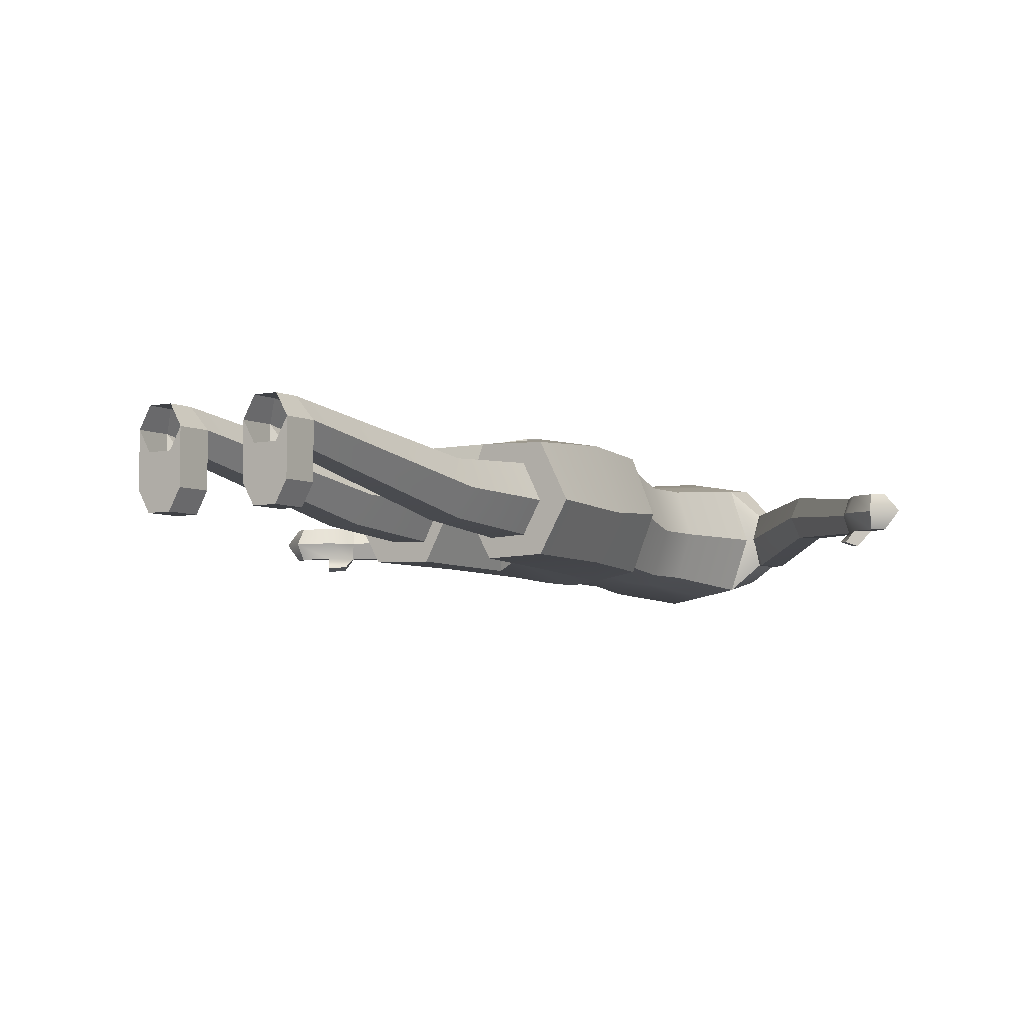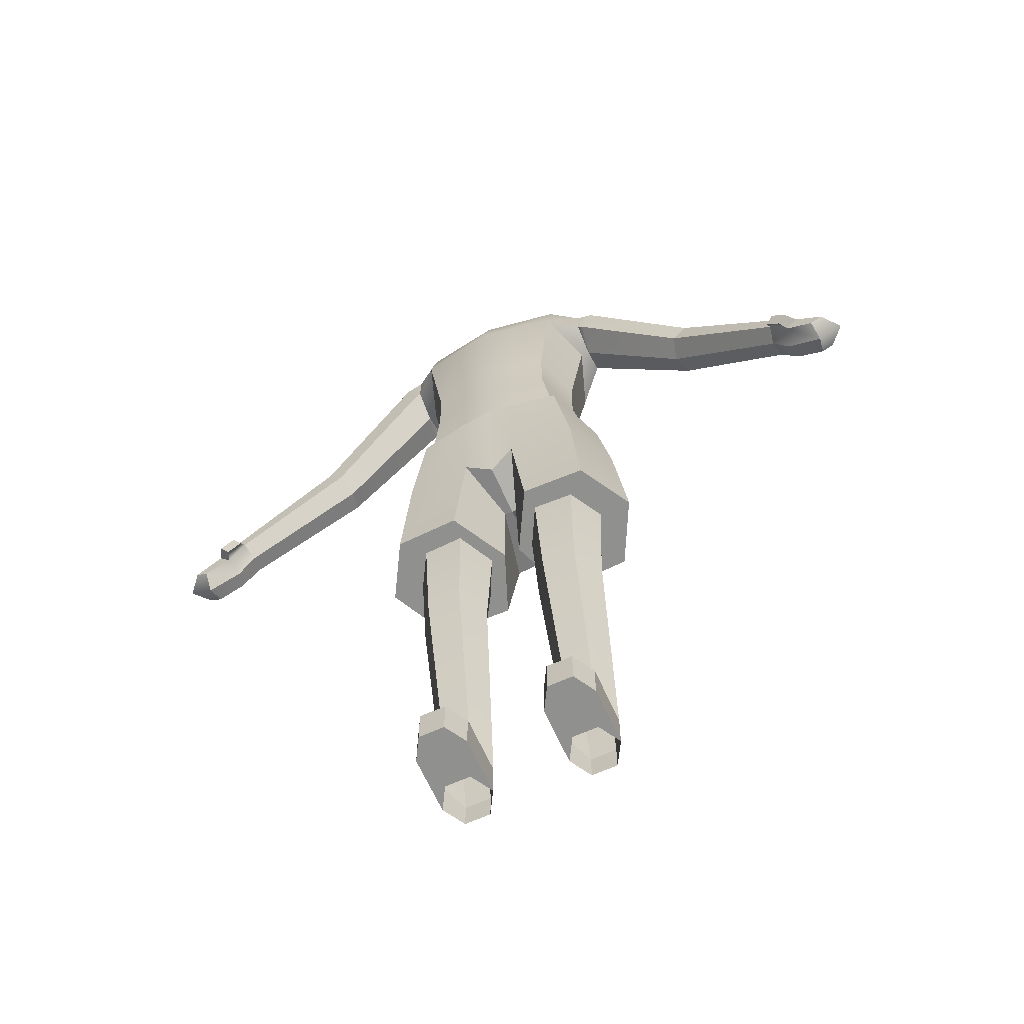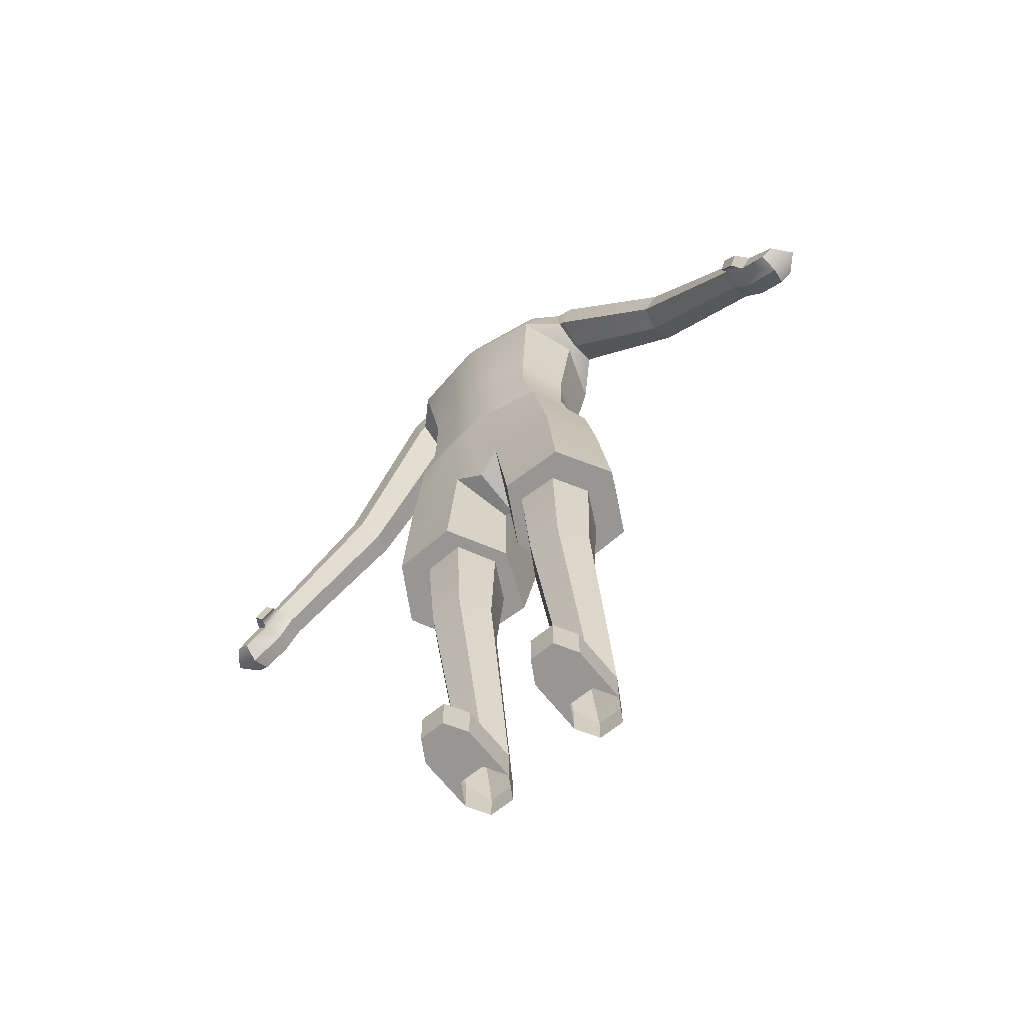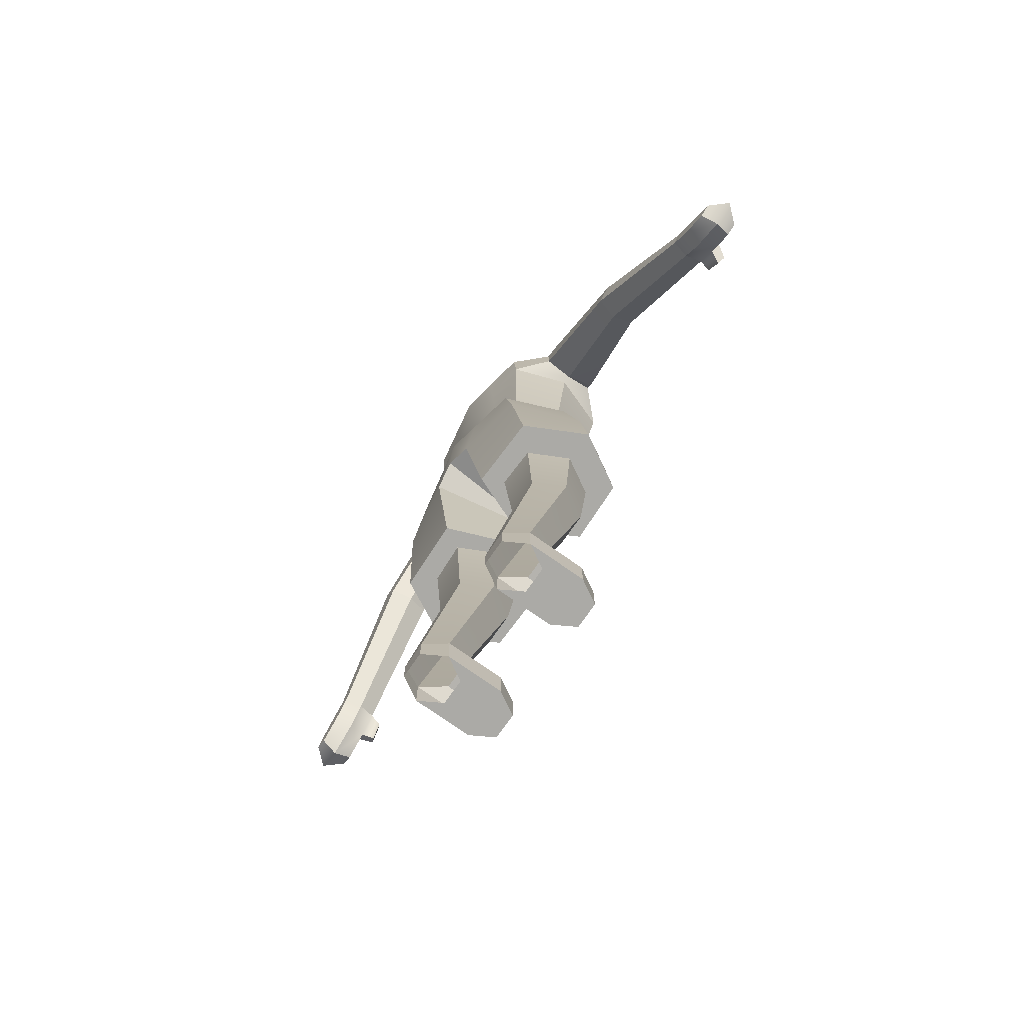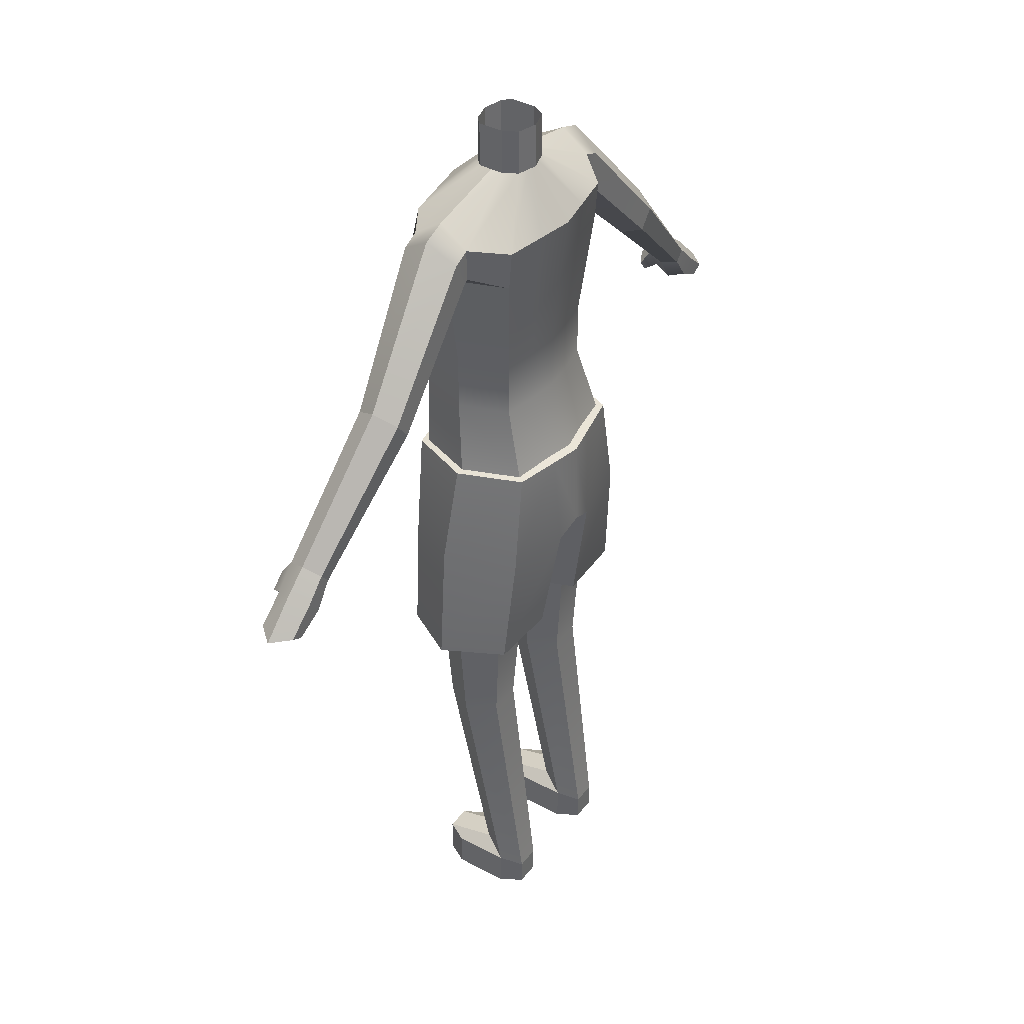
<metadata>
{"format":"obj","ext":"obj","renderer":"f3d","projection":"perspective","resolution":1024,"background":"white","views":[{"elev":-5.5,"azim":33.8,"up":"+Z"},{"elev":-65.5,"azim":-155.8,"up":"+Y"},{"elev":-67.8,"azim":-141.2,"up":"+Y"},{"elev":-75.7,"azim":55.0,"up":"+Y"},{"elev":39.6,"azim":-56.5,"up":"+Y"}]}
</metadata>
<code>
g default
v -0.1088 0.07396 -0.000481
v -0.0718 0.07396 -0.000481
v -0.05408 0.05402 0.03487
v -0.07218 0.03967 0.06622
v -0.1084 0.03967 0.06622
v -0.1265 0.05402 0.03487
v -0.1149 0.3954 -0.06509
v -0.06568 0.3954 -0.06509
v -0.04109 0.3954 -0.02249
v -0.06568 0.3954 0.02011
v -0.1149 0.3954 0.02011
v -0.1395 0.3954 -0.02249
v 0.1088 0.07396 -0.000481
v 0.0718 0.07396 -0.000481
v 0.05408 0.05402 0.03487
v 0.07218 0.03967 0.06622
v 0.1084 0.03967 0.06622
v 0.1265 0.05402 0.03487
v 0.1149 0.3954 -0.06509
v 0.06568 0.3954 -0.06509
v 0.04109 0.3954 -0.02249
v 0.06568 0.3954 0.02011
v 0.1149 0.3954 0.02011
v 0.1395 0.3954 -0.02249
v -0.09304 0.981 -0.1118
v -0.04356 0.981 -0.1226
v -0.04356 0.981 0.03958
v -0.09304 0.981 0.0305
v -0.1178 0.981 -0.04059
v 0.09304 0.981 -0.1118
v 0.04356 0.981 -0.1226
v 0.04356 0.981 0.03958
v 0.09304 0.981 0.0305
v 0.1178 0.981 -0.04059
v 0 0.981 -0.1288
v 0 0.981 0.0447
v -0.09304 1.06 -0.1118
v -0.04356 1.06 -0.1226
v -0.04356 1.06 0.03958
v -0.09304 1.06 0.0305
v -0.1178 1.06 -0.04059
v 0.09304 1.06 -0.1118
v 0.04356 1.06 -0.1226
v 0.04356 1.06 0.03958
v 0.09304 1.06 0.0305
v 0.1178 1.06 -0.04059
v 0 1.06 -0.1288
v 0 1.06 0.0447
v -0.1117 1.213 -0.1248
v -0.05227 1.213 -0.1356
v -0.05227 1.213 0.05294
v -0.1117 1.213 0.04367
v -0.1413 1.213 -0.04059
v 0.1117 1.213 -0.1248
v 0.05227 1.213 -0.1356
v 0.05227 1.213 0.05294
v 0.1117 1.213 0.04367
v 0.1413 1.213 -0.04059
v 0 1.213 -0.1449
v 0 1.213 0.06088
v -0.1537 1.235 0.001862
v -0.1537 1.215 -0.04059
v -0.1537 1.235 -0.08304
v 0.1537 1.235 0.001862
v 0.1537 1.215 -0.04059
v 0.1537 1.235 -0.08304
v -0.1117 1.29 -0.1073
v -0.05227 1.29 -0.1166
v -0.05227 1.269 0.05869
v -0.1117 1.269 0.04798
v 0.1117 1.29 -0.1073
v 0.05227 1.29 -0.1166
v 0.05227 1.269 0.05869
v 0.1117 1.269 0.04798
v 0 1.29 -0.1247
v 0 1.269 0.06786
v -0.1537 1.281 0.001862
v -0.1537 1.281 -0.08304
v 0.1537 1.281 0.001862
v 0.1537 1.281 -0.08304
v -0.1537 1.312 -0.03941
v 0.1537 1.312 -0.03941
v -0.1188 0.557 -0.07698
v -0.1474 0.557 -0.02752
v -0.1188 0.557 0.0288
v -0.06171 0.557 0.03151
v -0.03315 0.557 -0.02512
v -0.06171 0.557 -0.07927
v -0.1065 0.8817 -0.1041
v -0.04419 0.8817 -0.1125
v -0.04419 0.8817 0.06775
v -0.1065 0.8817 0.05802
v -0.1377 0.8817 -0.02303
v 0.04419 0.8817 -0.1125
v 0.1065 0.8817 -0.1041
v 0.1065 0.8817 0.05802
v 0.04419 0.8817 0.06775
v 0.1377 0.8817 -0.02303
v 0 0.8817 -0.118
v -0 0.8817 0.07741
v 0.1188 0.557 -0.07698
v 0.1474 0.557 -0.02752
v 0.1188 0.557 0.0288
v 0.06171 0.557 0.03151
v 0.03315 0.557 -0.02512
v 0.06171 0.557 -0.07927
v -0.05775 0.557 -0.1097
v -0.1484 0.557 -0.107
v -0.1359 0.7324 -0.1081
v -0.03871 0.7296 -0.1145
v -0.01173 0.557 -0.0257
v -0.01129 0.7037 -0.0267
v -0.04595 0.557 0.06179
v -0.03782 0.7289 0.08819
v -0.1488 0.557 0.05817
v -0.1363 0.7323 0.07087
v -0.1935 0.557 -0.02922
v -0.1743 0.733 -0.0333
v -0 0.7055 -0.02449
v 0 0.7112 -0.1015
v -0 0.747 0.09367
v -0.1131 0.8811 -0.1133
v -0.0451 0.8797 -0.1254
v -0.04577 0.8792 0.08053
v -0.1133 0.8806 0.06698
v -0.1497 0.8819 -0.02324
v 0.1359 0.7324 -0.1081
v 0.03871 0.7296 -0.1145
v 0.0451 0.8797 -0.1254
v 0.1131 0.8811 -0.1133
v 0.03782 0.7289 0.08819
v 0.1363 0.7323 0.07087
v 0.1133 0.8806 0.06698
v 0.04577 0.8792 0.08053
v 0.1743 0.733 -0.0333
v 0.1497 0.8819 -0.02324
v -0 0.8791 -0.1307
v -0 0.879 0.08998
v 0.01129 0.7037 -0.0267
v 0.1484 0.557 -0.107
v 0.1935 0.557 -0.02922
v 0.1488 0.557 0.05817
v 0.04595 0.557 0.06179
v 0.01173 0.557 -0.0257
v 0.05775 0.557 -0.1097
v -0.1627 1.226 0.001862
v -0.1561 1.208 -0.04059
v -0.1627 1.226 -0.08304
v 0.1627 1.226 0.001862
v 0.1561 1.208 -0.04059
v 0.1627 1.226 -0.08304
v -0.1784 1.27 0.001862
v -0.1784 1.27 -0.08304
v 0.1784 1.27 0.001862
v 0.1784 1.27 -0.08304
v -0.1888 1.299 -0.03941
v 0.1888 1.299 -0.03941
v -0.3121 1.072 0.009453
v -0.303 1.06 -0.02258
v -0.3121 1.072 -0.05461
v 0.3121 1.072 0.009453
v 0.303 1.06 -0.02258
v 0.3121 1.072 -0.05461
v -0.3336 1.099 0.009453
v -0.3336 1.099 -0.05461
v 0.3336 1.099 0.009453
v 0.3336 1.099 -0.05461
v -0.3479 1.116 -0.02169
v 0.3479 1.116 -0.02169
v -0.02935 1.342 -0.06274
v -0.01374 1.342 -0.06681
v -0.01374 1.342 0.00952
v -0.02935 1.342 0.004855
v 0.02935 1.342 -0.06274
v 0.01374 1.342 -0.06681
v 0.01374 1.342 0.009519
v 0.02935 1.342 0.004855
v 0 1.342 -0.07032
v 0 1.342 0.01351
v -0.04041 1.342 -0.01523
v -0.04041 1.342 -0.05219
v 0.04041 1.342 -0.01523
v 0.04041 1.342 -0.05219
v -0.04041 1.342 -0.0332
v 0.04041 1.342 -0.0332
v -0.4742 0.9141 -0.01447
v -0.4685 0.9071 -0.04059
v -0.4742 0.9141 -0.06671
v 0.4742 0.9141 -0.01447
v 0.4685 0.9071 -0.04059
v 0.4742 0.9141 -0.06671
v -0.4875 0.9308 -0.01447
v -0.4875 0.9308 -0.06671
v 0.4875 0.9308 -0.01447
v 0.4875 0.9308 -0.06671
v -0.4963 0.9419 -0.03986
v 0.4963 0.9419 -0.03986
v -0.4997 0.8773 -0.01447
v -0.4922 0.8679 -0.04059
v -0.4997 0.8773 -0.06671
v 0.4997 0.8773 -0.01447
v 0.4922 0.8679 -0.04059
v 0.4997 0.8773 -0.06671
v -0.5175 0.8996 -0.01447
v -0.5175 0.8996 -0.06671
v 0.5175 0.8996 -0.01447
v 0.5175 0.8996 -0.06671
v -0.5293 0.9144 -0.03986
v 0.5293 0.9144 -0.03986
v -0.5379 0.8552 -0.01604
v -0.5418 0.8438 -0.04216
v -0.5379 0.8552 -0.06828
v 0.5379 0.8552 -0.01604
v 0.5418 0.8438 -0.04216
v 0.5379 0.8552 -0.06828
v -0.5557 0.8646 -0.01604
v -0.5557 0.8646 -0.06828
v 0.5557 0.8646 -0.01604
v 0.5557 0.8646 -0.06828
v -0.5789 0.8633 -0.04144
v 0.5789 0.8633 -0.04144
v -0.4715 0.8895 -0.08175
v -0.4837 0.904 -0.08686
v -0.4904 0.8673 -0.08415
v -0.5026 0.8818 -0.08926
v 0.4715 0.8895 -0.08175
v 0.4837 0.904 -0.08686
v 0.5026 0.8818 -0.08926
v 0.4904 0.8673 -0.08415
v -0.2673 1.118 0.007177
v -0.2934 1.143 0.007488
v -0.3111 1.159 -0.02579
v -0.2946 1.142 -0.06175
v -0.2686 1.117 -0.06288
v -0.2568 1.107 -0.02824
v 0.2673 1.118 0.007177
v 0.2934 1.143 0.007488
v 0.3111 1.159 -0.02579
v 0.2946 1.142 -0.06175
v 0.2686 1.117 -0.06288
v 0.2568 1.107 -0.02824
v -0.02935 1.407 -0.06274
v -0.01374 1.407 -0.06681
v -0.01374 1.407 0.00952
v -0.02935 1.407 0.004855
v 0.02935 1.407 -0.06274
v 0.01374 1.407 -0.06681
v 0.01374 1.407 0.009519
v 0.02935 1.407 0.004855
v 0 1.407 -0.07032
v 0 1.407 0.01351
v -0.04041 1.407 -0.01523
v -0.04041 1.407 -0.05219
v 0.04041 1.407 -0.01523
v 0.04041 1.407 -0.05219
v -0.04041 1.407 -0.0332
v 0.04041 1.407 -0.0332
v -0.1084 0 0.003526
v -0.07218 0 0.003526
v -0.05408 0 0.03487
v -0.07218 0 0.06622
v -0.1084 0 0.06622
v -0.1265 0 0.03487
v 0.1084 0 0.003526
v 0.07218 0 0.003526
v 0.05408 0 0.03487
v 0.07218 0 0.06622
v 0.1084 0 0.06622
v 0.1265 0 0.03487
v -0.1084 0.05402 -0.07741
v -0.07218 0.05402 -0.07741
v -0.07218 0 -0.07741
v -0.1084 0 -0.07741
v -0.05408 0.05402 -0.04607
v -0.05408 0 -0.04607
v -0.1265 0.05402 -0.04607
v -0.1265 0 -0.04607
v 0.1084 0.05402 -0.07741
v 0.07218 0.05402 -0.07741
v 0.1084 0 -0.07741
v 0.07218 0 -0.07741
v 0.05408 0.05402 -0.04607
v 0.05408 0 -0.04607
v 0.1265 0.05402 -0.04607
v 0.1265 0 -0.04607
g pCylinder4
f 1 7 8 2
f 2 8 9 3
f 3 9 10 4
f 4 10 11 5
f 5 11 12 6
f 6 12 7 1
f 13 14 20 19
f 14 15 21 20
f 15 16 22 21
f 16 17 23 22
f 17 18 24 23
f 18 13 19 24
f 107 108 109 110
f 111 107 110 112
f 113 111 112 114
f 115 113 114 116
f 117 115 116 118
f 108 117 118 109
f 19 20 106 101
f 20 21 105 106
f 21 22 104 105
f 22 23 103 104
f 23 24 102 103
f 24 19 101 102
f 112 110 120 119
f 114 112 119 121
f 119 120 128 139
f 121 119 139 131
f 110 109 122 123
f 116 114 124 125
f 118 116 125 126
f 109 118 126 122
f 127 128 129 130
f 131 132 133 134
f 132 135 136 133
f 135 127 130 136
f 110 123 137 120
f 124 114 121 138
f 120 137 129 128
f 138 121 131 134
f 31 30 95 94
f 33 32 97 96
f 34 33 96 98
f 30 34 98 95
f 99 35 31 94
f 26 25 37 38
f 28 27 39 40
f 29 28 40 41
f 25 29 41 37
f 30 31 43 42
f 32 33 45 44
f 33 34 46 45
f 34 30 42 46
f 26 38 47 35
f 39 27 36 48
f 35 47 43 31
f 48 36 32 44
f 38 37 49 50
f 40 39 51 52
f 41 40 52 53
f 37 41 53 49
f 42 43 55 54
f 44 45 57 56
f 45 46 58 57
f 46 42 54 58
f 38 50 59 47
f 51 39 48 60
f 47 59 55 43
f 60 48 44 56
f 53 52 61 62
f 49 53 62 63
f 57 58 65 64
f 58 54 66 65
f 50 49 67 68
f 52 51 69 70
f 54 55 72 71
f 56 57 74 73
f 50 68 75 59
f 69 51 60 76
f 59 75 72 55
f 76 60 56 73
f 61 52 70 77
f 49 63 78 67
f 57 64 79 74
f 66 54 71 80
f 100 36 27 91
f 7 12 84 83
f 12 11 85 84
f 11 10 86 85
f 10 9 87 86
f 9 8 88 87
f 8 7 83 88
f 141 140 127 135
f 142 141 135 132
f 143 142 132 131
f 144 143 131 139
f 145 144 139 128
f 140 145 128 127
f 26 90 89 25
f 28 92 91 27
f 29 93 92 28
f 25 89 93 29
f 90 26 35 99
f 97 32 36 100
f 83 108 107 88
f 88 107 111 87
f 87 111 113 86
f 86 113 115 85
f 85 115 117 84
f 84 117 108 83
f 89 90 123 122
f 91 92 125 124
f 92 93 126 125
f 93 89 122 126
f 94 95 130 129
f 96 97 134 133
f 98 96 133 136
f 95 98 136 130
f 123 90 99 137
f 137 99 94 129
f 138 134 97 100
f 124 138 100 91
f 102 101 140 141
f 103 102 141 142
f 104 103 142 143
f 105 104 143 144
f 106 105 144 145
f 101 106 145 140
f 62 61 146 147
f 63 62 147 148
f 64 65 150 149
f 65 66 151 150
f 61 77 152 146
f 78 63 148 153
f 79 64 149 154
f 66 80 155 151
f 77 81 156 152
f 81 78 153 156
f 82 79 154 157
f 80 82 157 155
f 235 230 158 159
f 234 235 159 160
f 149 150 241 236
f 150 151 240 241
f 230 231 164 158
f 233 234 160 165
f 154 149 236 237
f 151 155 239 240
f 231 232 168 164
f 232 233 165 168
f 157 154 237 238
f 155 157 238 239
f 68 67 170 171
f 70 69 172 173
f 71 72 175 174
f 73 74 177 176
f 72 75 178 175
f 76 73 176 179
f 77 70 173 180
f 67 78 181 170
f 74 79 182 177
f 80 71 174 183
f 81 77 180 184
f 78 81 184 181
f 79 82 185 182
f 82 80 183 185
f 75 68 171 178
f 69 76 179 172
f 159 158 186 187
f 160 159 187 188
f 161 162 190 189
f 162 163 191 190
f 158 164 192 186
f 165 160 188 193
f 166 161 189 194
f 163 167 195 191
f 164 168 196 192
f 168 165 193 196
f 169 166 194 197
f 167 169 197 195
f 187 186 198 199
f 188 187 199 200
f 189 190 202 201
f 190 191 203 202
f 186 192 204 198
f 223 222 224 225
f 194 189 201 206
f 226 227 228 229
f 192 196 208 204
f 196 193 205 208
f 197 194 206 209
f 195 197 209 207
f 199 198 210 211
f 200 199 211 212
f 201 202 214 213
f 202 203 215 214
f 198 204 216 210
f 205 200 212 217
f 206 201 213 218
f 203 207 219 215
f 204 208 220 216
f 208 205 217 220
f 209 206 218 221
f 207 209 221 219
f 193 188 222 223
f 188 200 224 222
f 200 205 225 224
f 205 193 223 225
f 191 195 227 226
f 195 207 228 227
f 207 203 229 228
f 203 191 226 229
f 211 210 216 220
f 214 215 219 221
f 214 221 218 213
f 211 220 217 212
f 146 152 231 230
f 152 156 232 231
f 156 153 233 232
f 153 148 234 233
f 148 147 235 234
f 147 146 230 235
f 237 236 161 166
f 238 237 166 169
f 239 238 169 167
f 240 239 167 163
f 241 240 163 162
f 236 241 162 161
f 171 170 242 243
f 173 172 244 245
f 174 175 247 246
f 176 177 249 248
f 175 178 250 247
f 179 176 248 251
f 180 173 245 252
f 170 181 253 242
f 177 182 254 249
f 183 174 246 255
f 184 180 252 256
f 181 184 256 253
f 182 185 257 254
f 185 183 255 257
f 178 171 243 250
f 172 179 251 244
f 270 271 272 273
f 271 274 275 272
f 3 4 261 260
f 4 5 262 261
f 5 6 263 262
f 276 270 273 277
f 279 278 280 281
f 282 279 281 283
f 16 15 266 267
f 17 16 267 268
f 18 17 268 269
f 278 284 285 280
f 1 2 271 270
f 259 258 273 272
f 2 3 274 271
f 3 260 275 274
f 260 259 272 275
f 6 1 270 276
f 258 263 277 273
f 263 6 276 277
f 14 13 278 279
f 264 265 281 280
f 15 14 279 282
f 265 266 283 281
f 266 15 282 283
f 13 18 284 278
f 18 269 285 284
f 269 264 280 285

</code>
